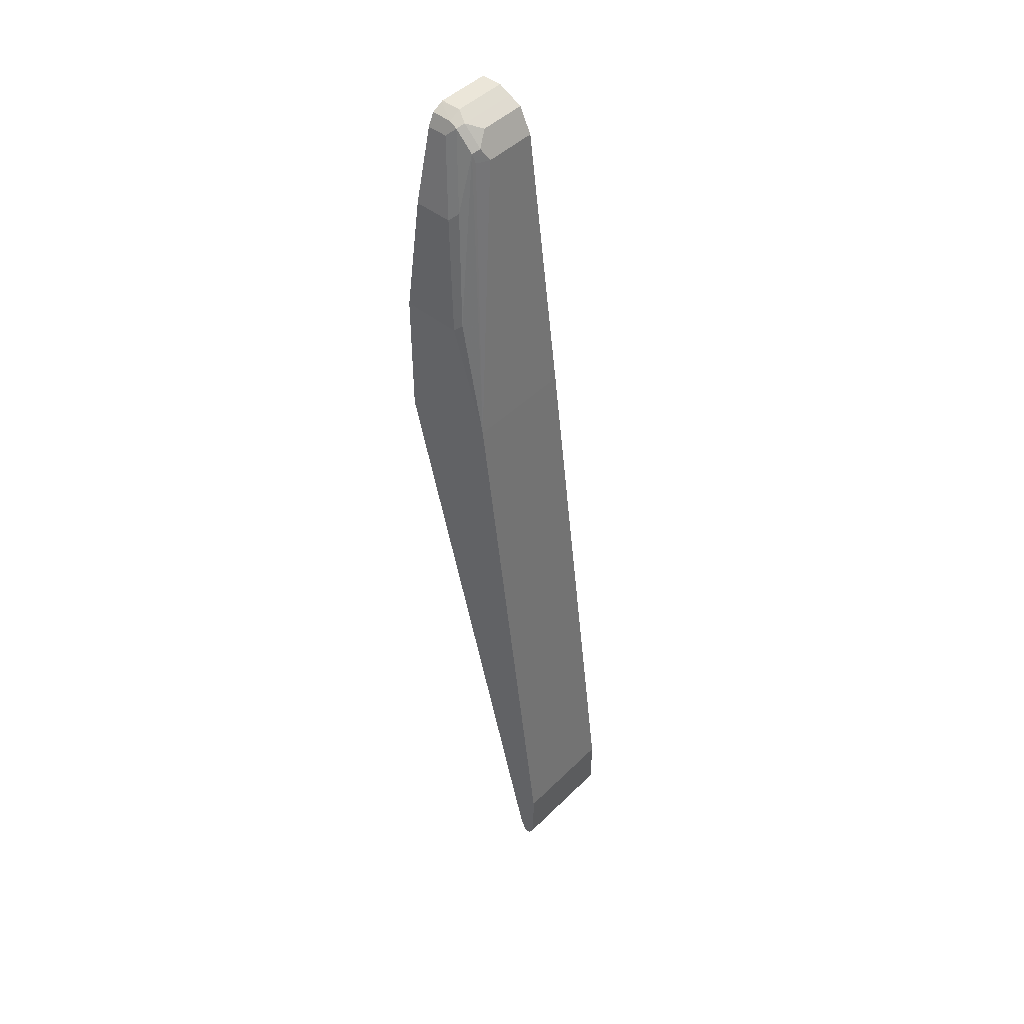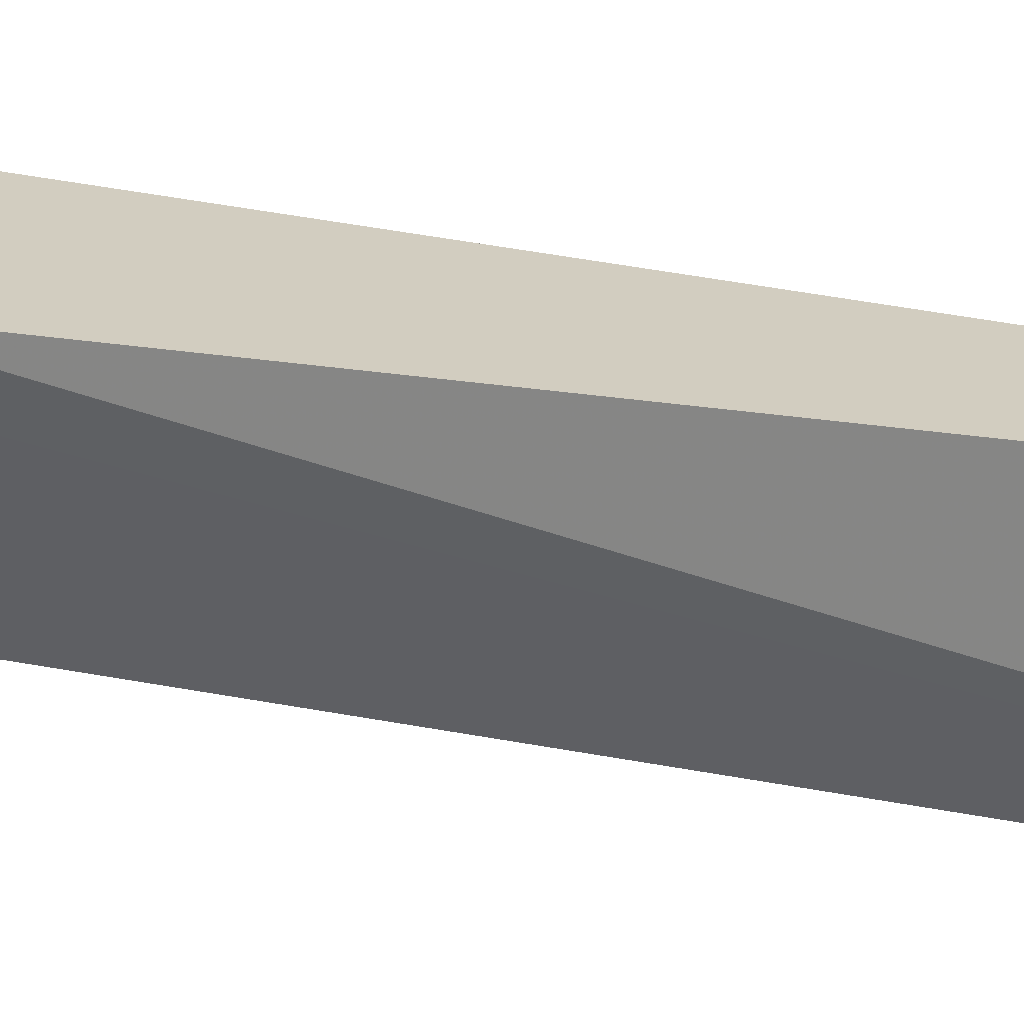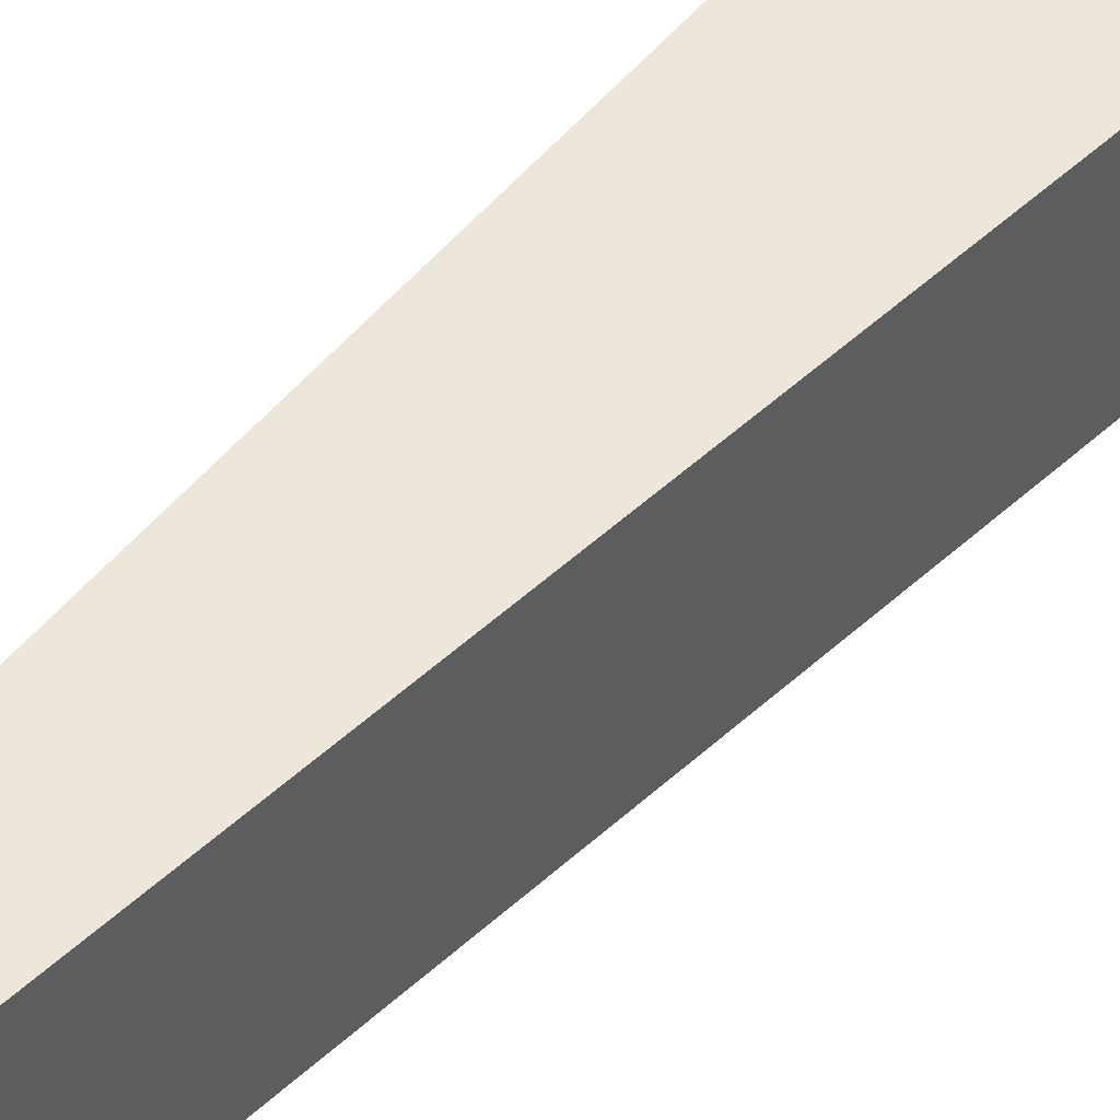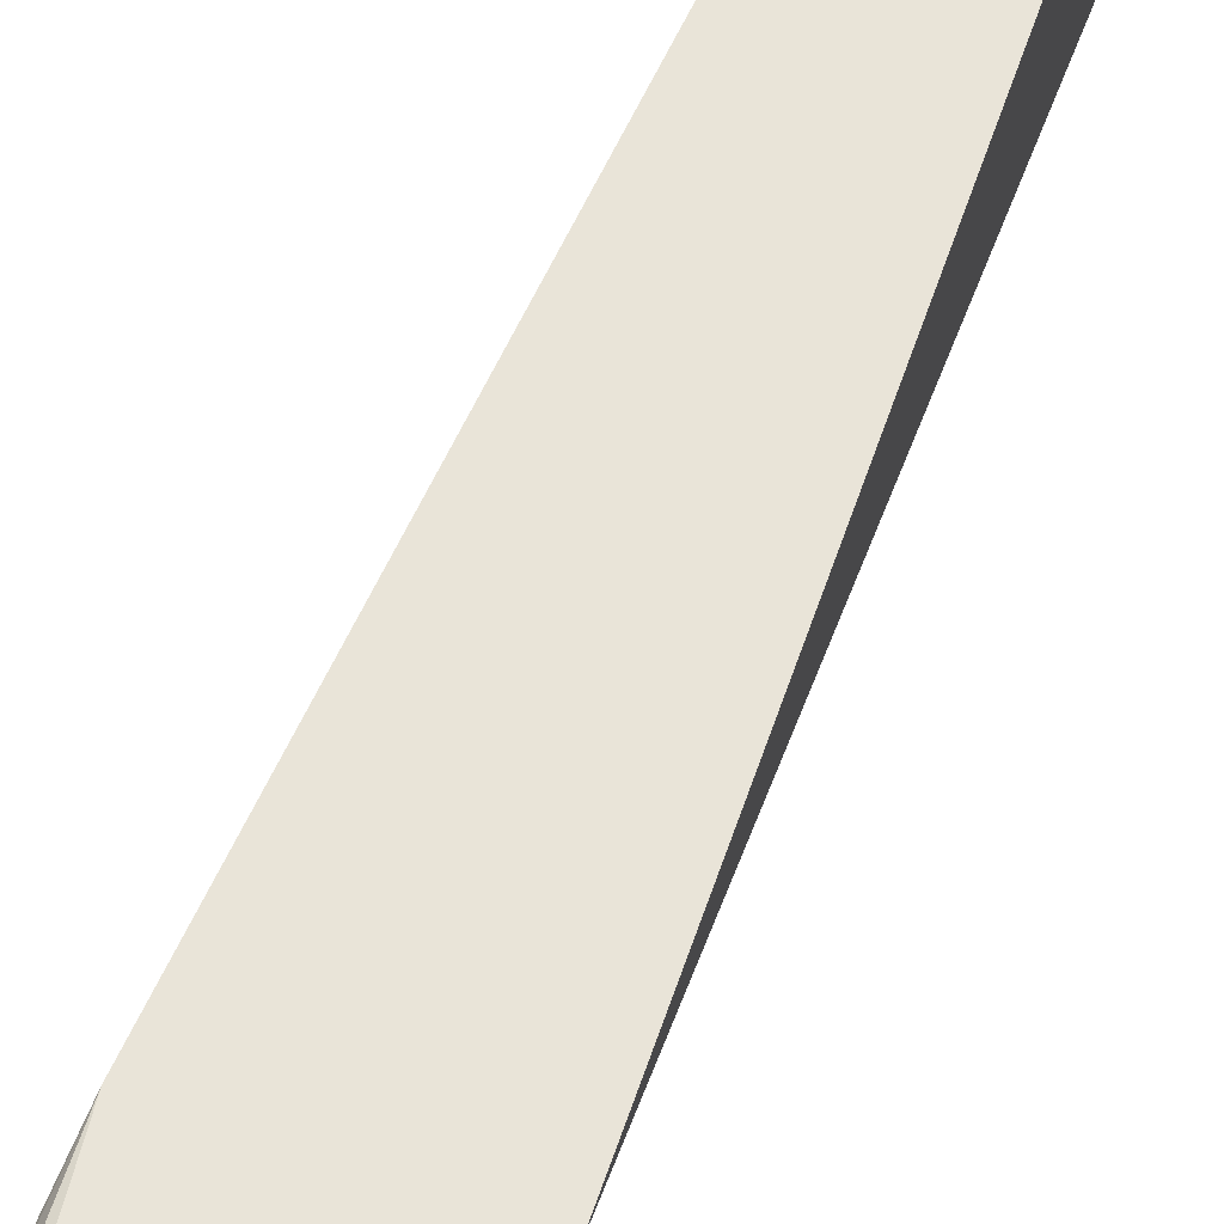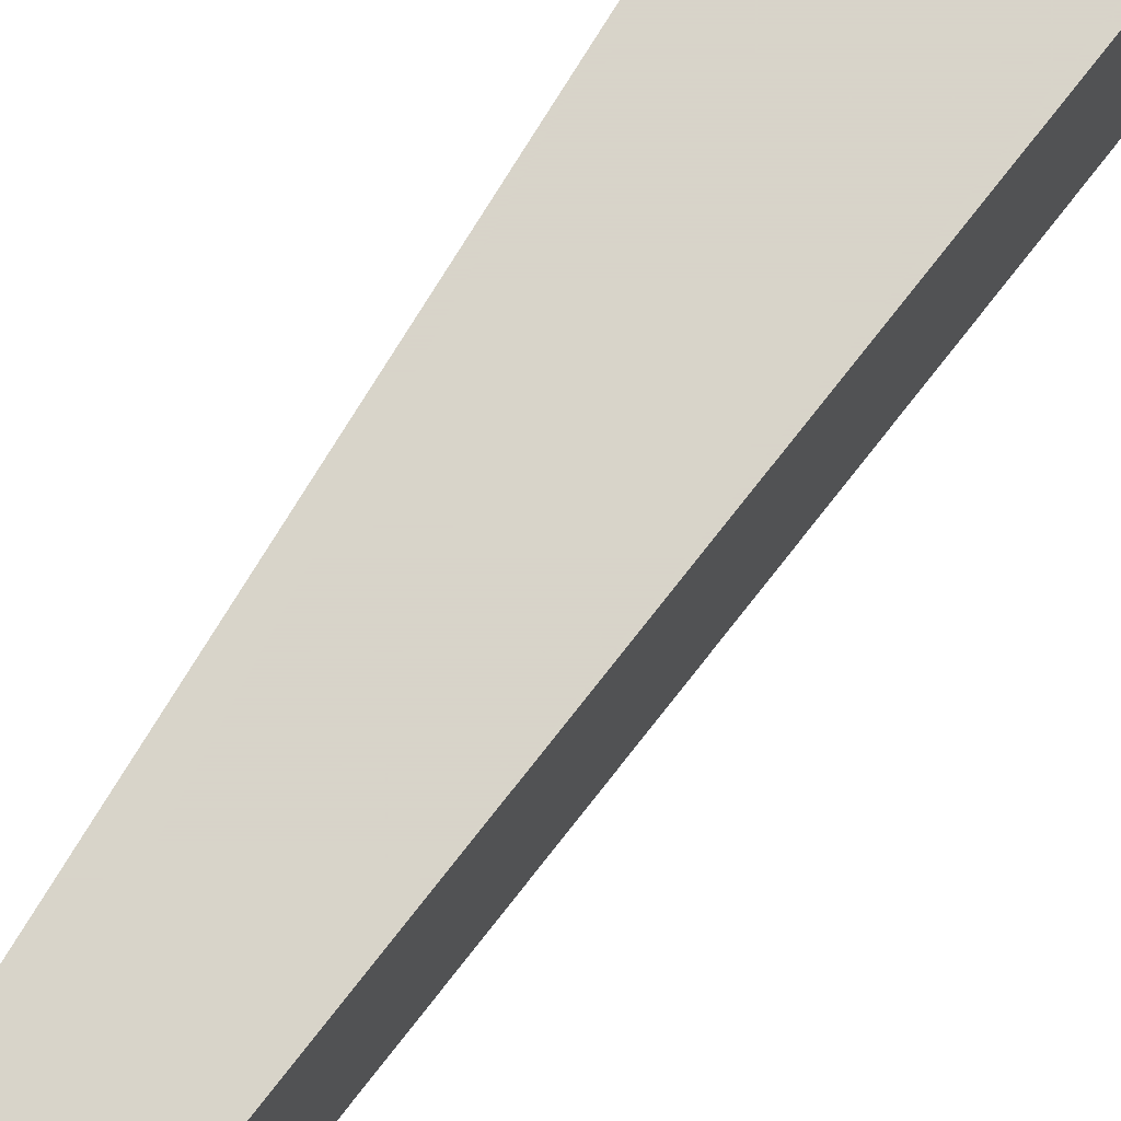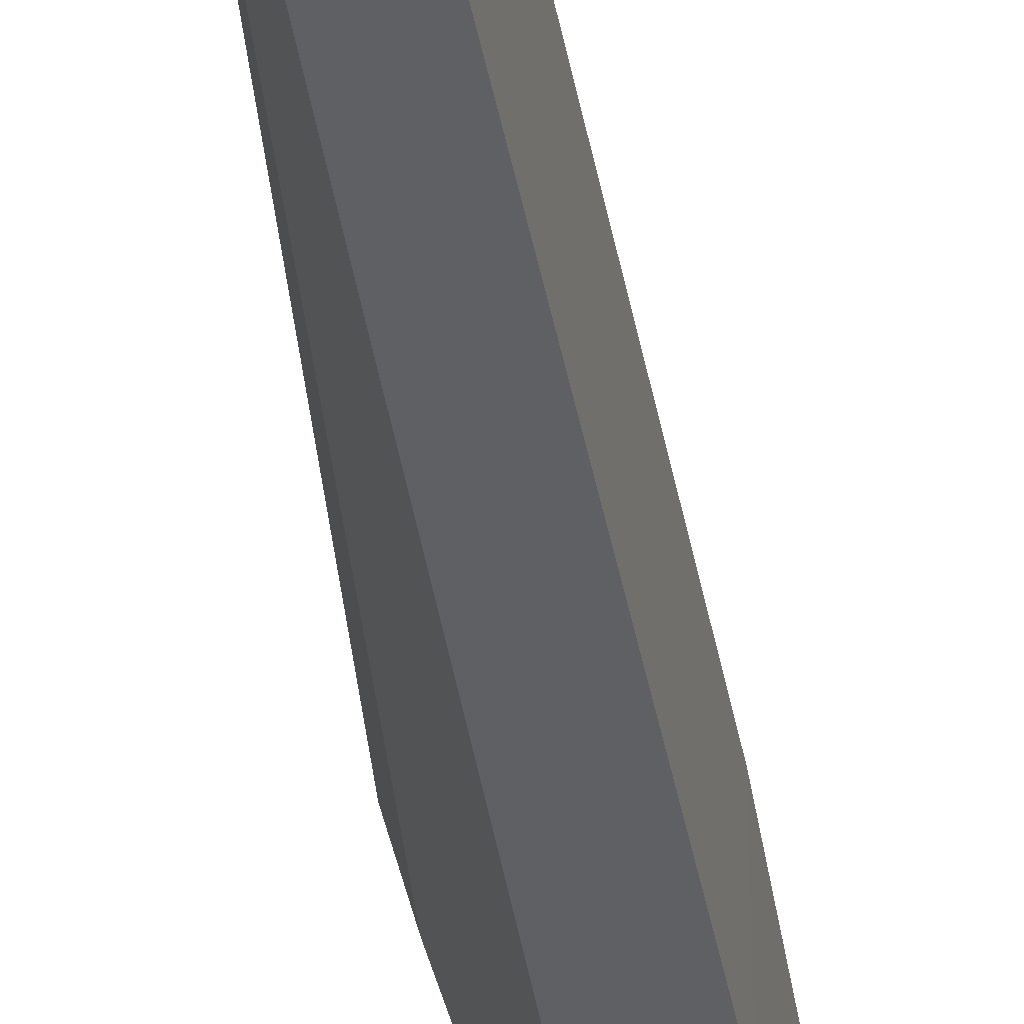
<metadata>
{"format":"obj","ext":"obj","renderer":"f3d","projection":"perspective","resolution":1024,"background":"white","views":[{"elev":46.8,"azim":42.2,"up":"+Y"},{"elev":24.7,"azim":-61.4,"up":"+Z"},{"elev":52.5,"azim":52.8,"up":"+Z"},{"elev":60.4,"azim":-147.8,"up":"+Z"},{"elev":75.7,"azim":45.3,"up":"+Z"},{"elev":-43.7,"azim":18.1,"up":"+Z"}]}
</metadata>
<code>
v 0.778 -0.4904 0.001482
v 0.778 -0.4904 0.1007
v 0.778 -0.5412 0.001482
v 0.7103 0.03377 0.001482
v 0.778 -0.5412 0.1007
v 0.7103 0.03377 0.1007
v 0.7726 -0.5519 0.1007
v 0.7723 -0.5524 0.001482
v 0.6765 0.2875 0.001482
v 0.6765 0.2875 0.05074
v 0.6709 0.2875 0.06201
v 0.668 0.2959 0.06341
v 0.6849 0.1437 0.09724
v 0.6781 0.1368 0.1007
v 0.7723 -0.5524 0.1007
v 0.7667 -0.5524 0.001482
v 0.6688 0.3029 0.001482
v 0.6652 0.31 0.0451
v 0.6709 0.2988 0.05637
v 0.654 0.3157 0.05637
v 0.6511 0.3129 0.06341
v 0.668 0.2452 0.08033
v 0.6596 0.2367 0.08455
v 0.6238 0.1368 0.1007
v 0.7667 -0.5524 0.1007
v 0.761 -0.5412 0.001482
v 0.6652 0.31 0.001482
v 0.654 0.3157 0.001482
v 0.6427 0.3212 0.05074
v 0.6427 0.3157 0.06201
v 0.6427 0.3044 0.06765
v 0.6238 0.2367 0.08455
v 0.6238 0.01846 0.1007
v 0.761 -0.5412 0.1007
v 0.7441 -0.4735 0.001482
v 0.6427 0.3212 0.001482
v 0.6238 0.3212 0.05074
v 0.6238 0.3206 0.05204
v 0.6238 0.3157 0.06201
v 0.6238 0.3044 0.06765
v 0.6238 0.04934 0.08521
v 0.7441 -0.4735 0.1007
v 0.6238 0.05071 0.08455
v 0.6238 0.3044 0.001482
v 0.6238 0.3212 0.001482
f 20 36 29
f 23 31 40
f 21 31 22
f 21 30 31
f 20 30 21
f 20 29 30
f 22 31 23
f 20 28 36
f 14 23 32
f 18 28 20
f 18 27 28
f 17 27 18
f 16 34 26
f 16 25 34
f 14 22 23
f 23 40 32
f 13 22 14
f 18 20 19
f 24 32 40
f 30 39 40
f 24 39 38
f 35 43 44
f 35 41 43
f 33 35 42
f 33 41 35
f 30 38 39
f 30 40 31
f 12 22 13
f 29 38 30
f 29 37 38
f 29 45 37
f 29 36 45
f 26 42 35
f 26 34 42
f 24 41 33
f 24 43 41
f 24 44 43
f 24 45 44
f 24 37 45
f 24 38 37
f 24 40 39
f 12 21 22
f 14 32 24
f 12 19 20
f 2 14 24
f 2 6 14
f 1 6 2
f 1 4 6
f 1 9 4
f 1 17 9
f 1 27 17
f 1 36 28
f 2 24 33
f 1 45 36
f 1 35 44
f 1 26 35
f 1 16 26
f 1 8 16
f 1 3 8
f 1 5 3
f 1 2 5
f 12 20 21
f 1 44 45
f 2 33 42
f 1 28 27
f 2 34 25
f 2 42 34
f 10 19 12
f 10 18 19
f 10 17 18
f 9 17 10
f 8 25 16
f 8 15 25
f 7 15 8
f 6 13 14
f 6 12 13
f 10 12 11
f 2 25 15
f 6 10 11
f 4 10 6
f 4 9 10
f 3 7 8
f 3 5 7
f 2 7 5
f 2 15 7
f 6 11 12

</code>
